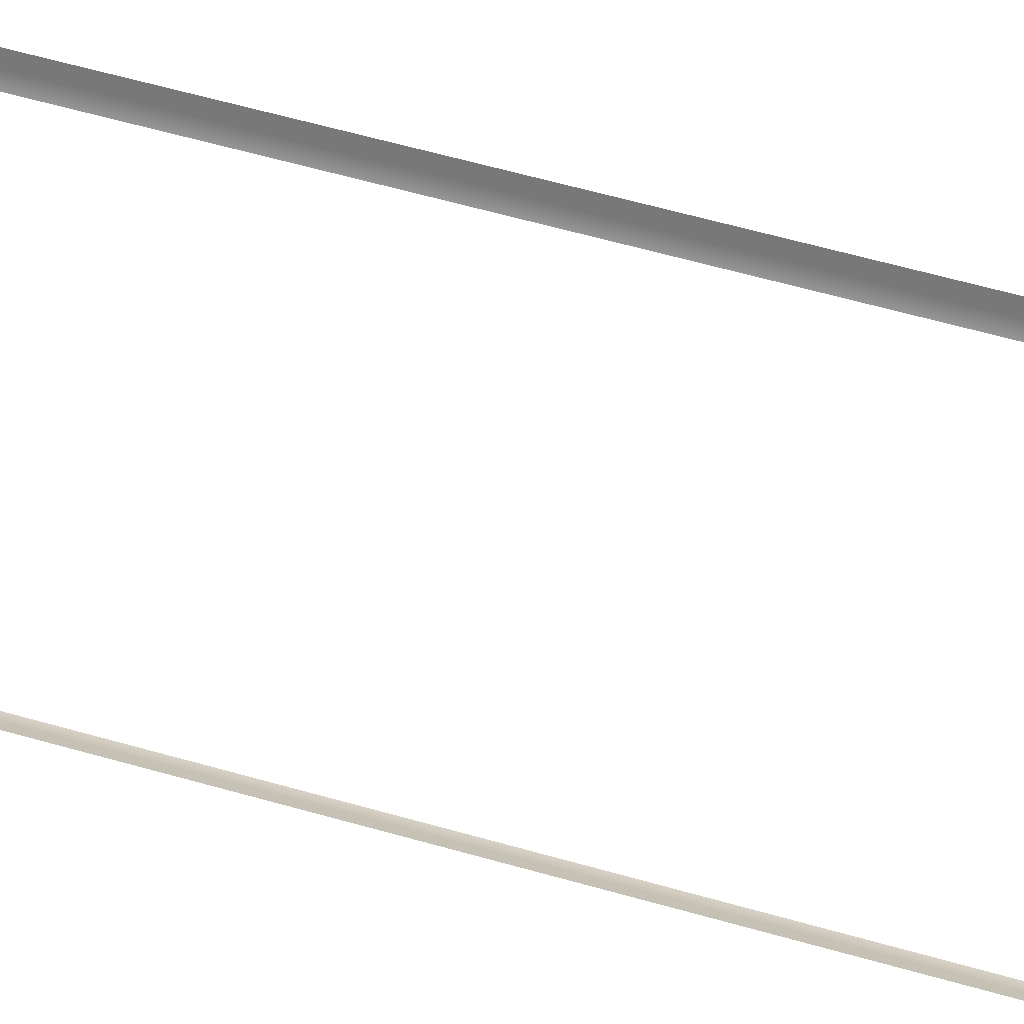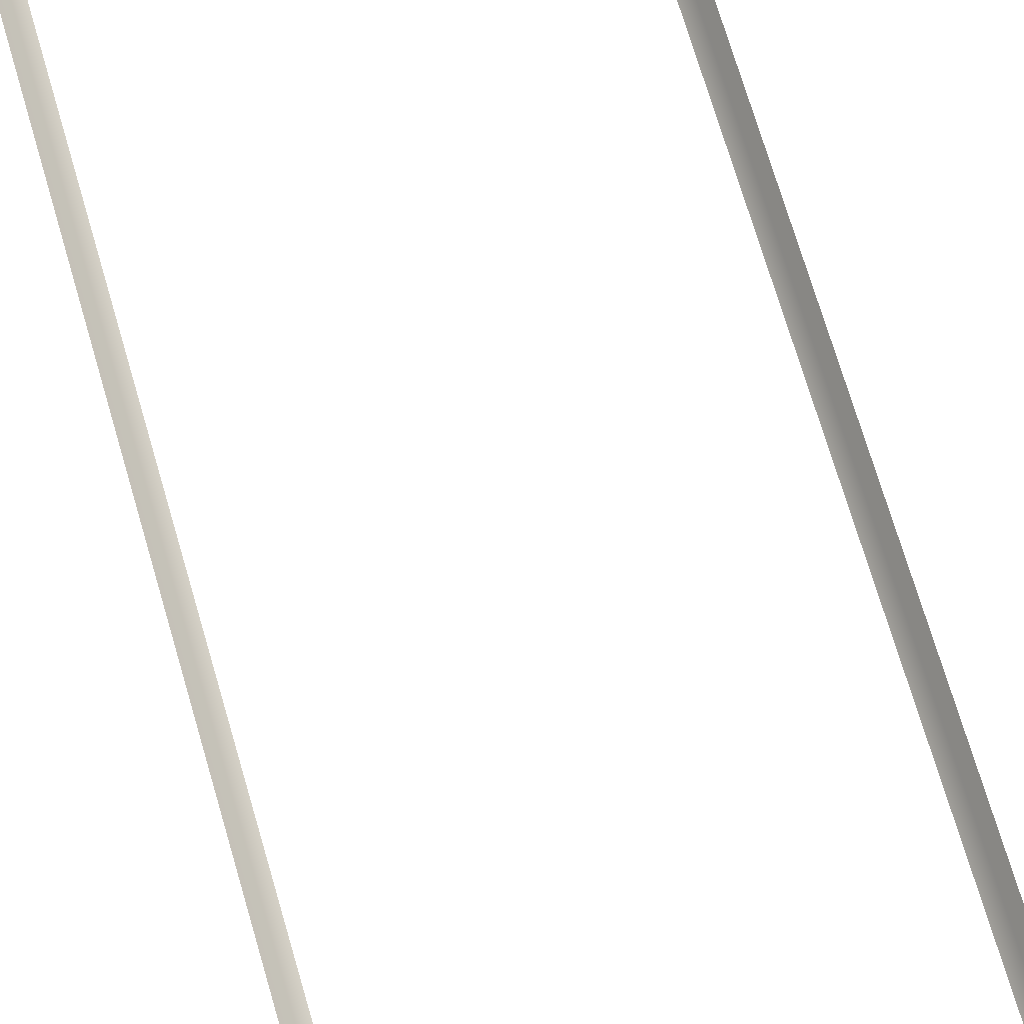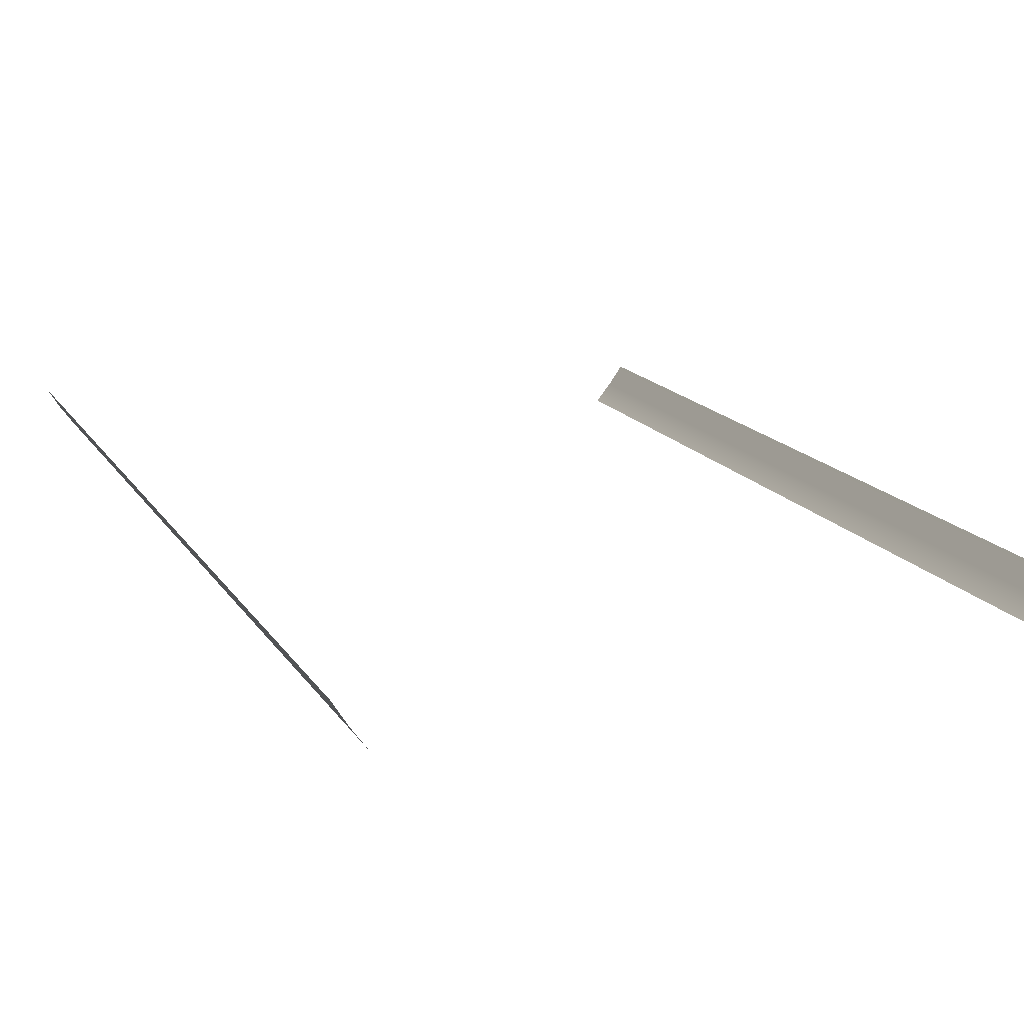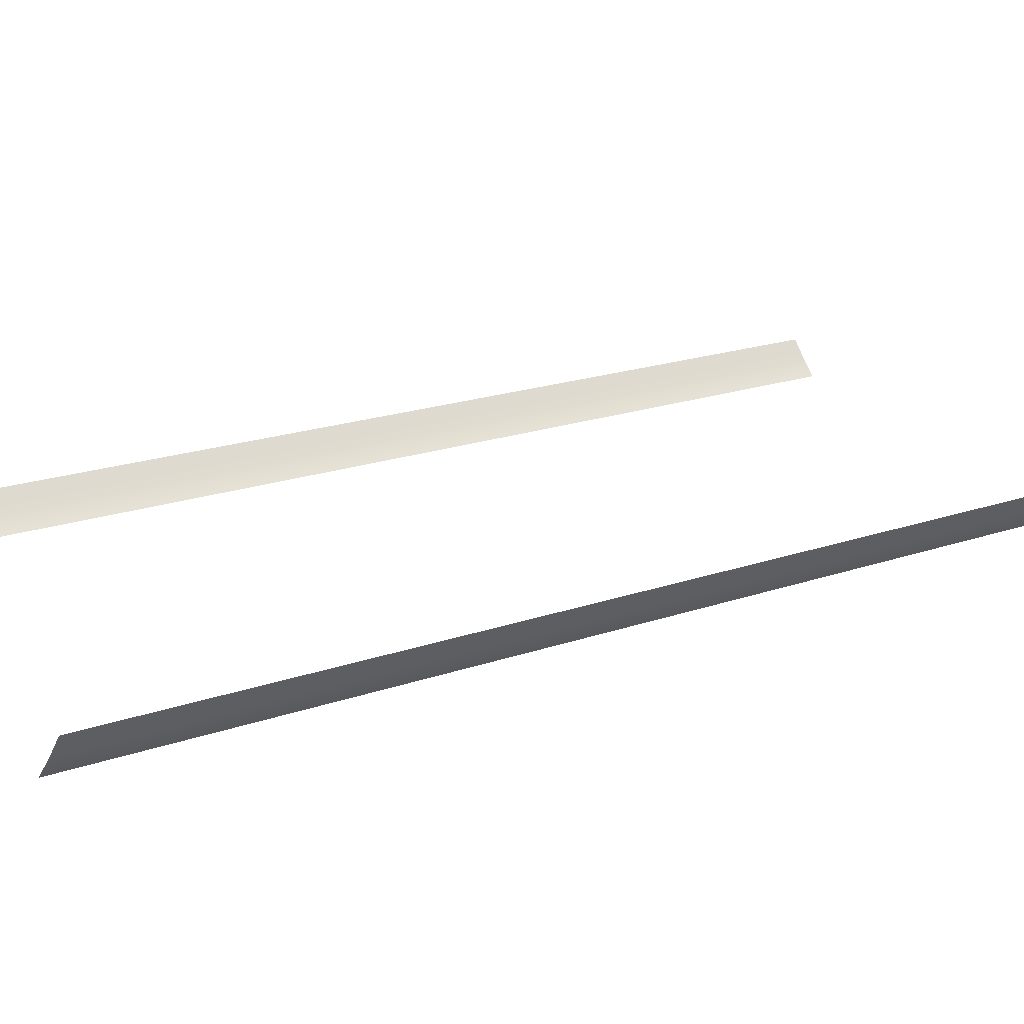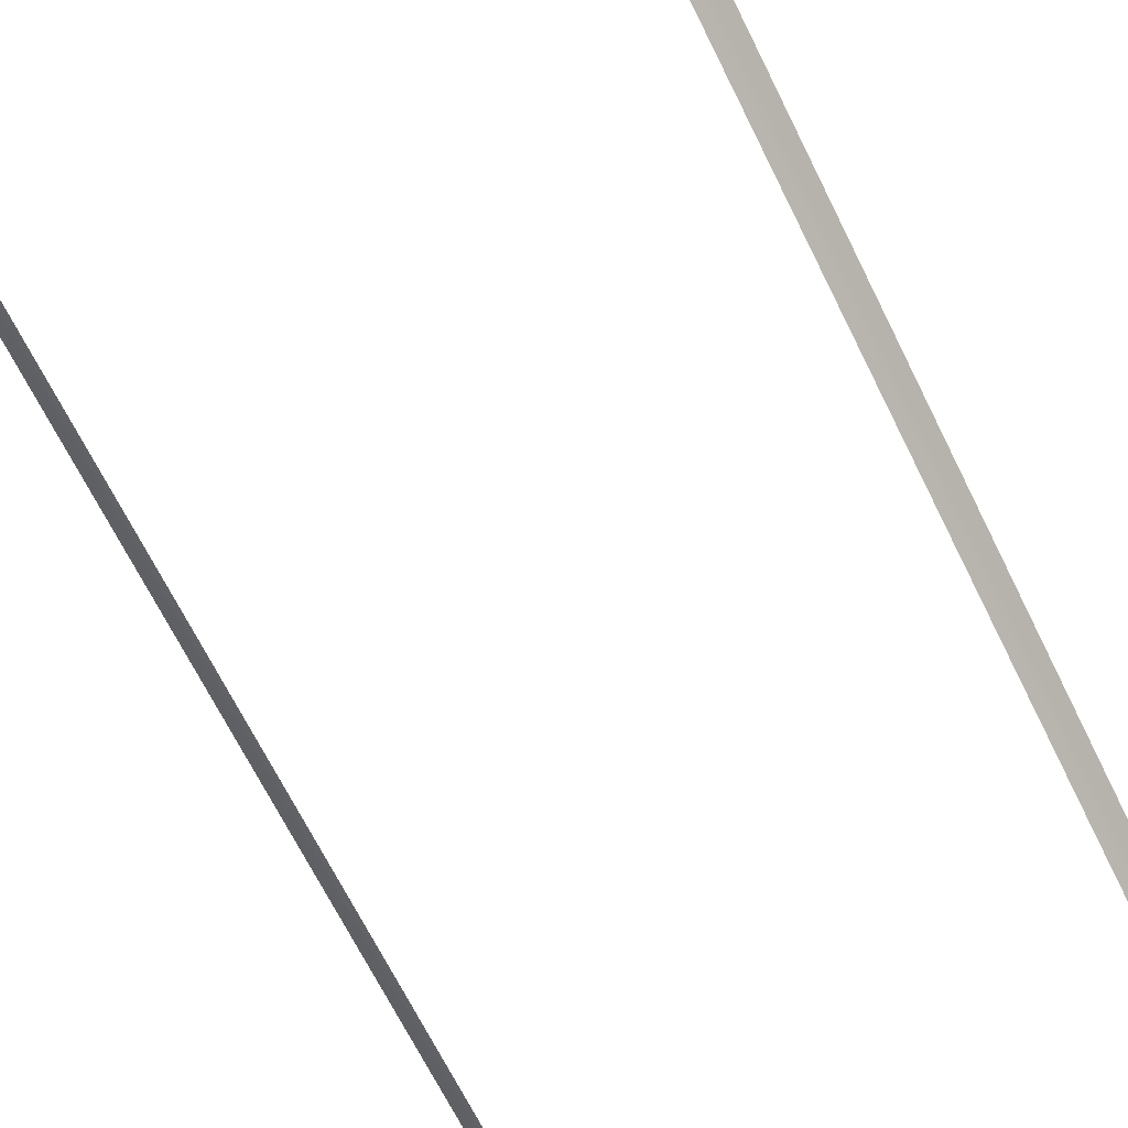
<metadata>
{"format":"obj","ext":"obj","renderer":"f3d","projection":"perspective","resolution":1024,"background":"white","views":[{"elev":68.1,"azim":-74.7,"up":"+Y"},{"elev":73.6,"azim":-16.5,"up":"+Y"},{"elev":10.8,"azim":-15.3,"up":"+Y"},{"elev":13.9,"azim":-132.2,"up":"+Y"},{"elev":-66.0,"azim":26.0,"up":"+Y"}]}
</metadata>
<code>
g Block_Trench_Drains_MEDIUM
v 10.17 4.002 -23.51
v 9.708 3.405 23.51
v 9.708 3.405 -23.51
v 10.17 4.002 23.51
v 10.6 4.634 23.51
v 10.6 4.634 -23.51
v -10.17 4.002 -23.51
v -9.708 3.405 -23.51
v -9.708 3.405 23.51
v -10.17 4.002 23.51
v -10.6 4.634 23.51
v -10.6 4.634 -23.51
g Block_Trench_Drains_MEDIUM_0
f 3 2 1
f 2 4 1
f 1 4 5
f 6 1 5
f 9 8 7
f 10 9 7
f 10 7 11
f 7 12 11

</code>
